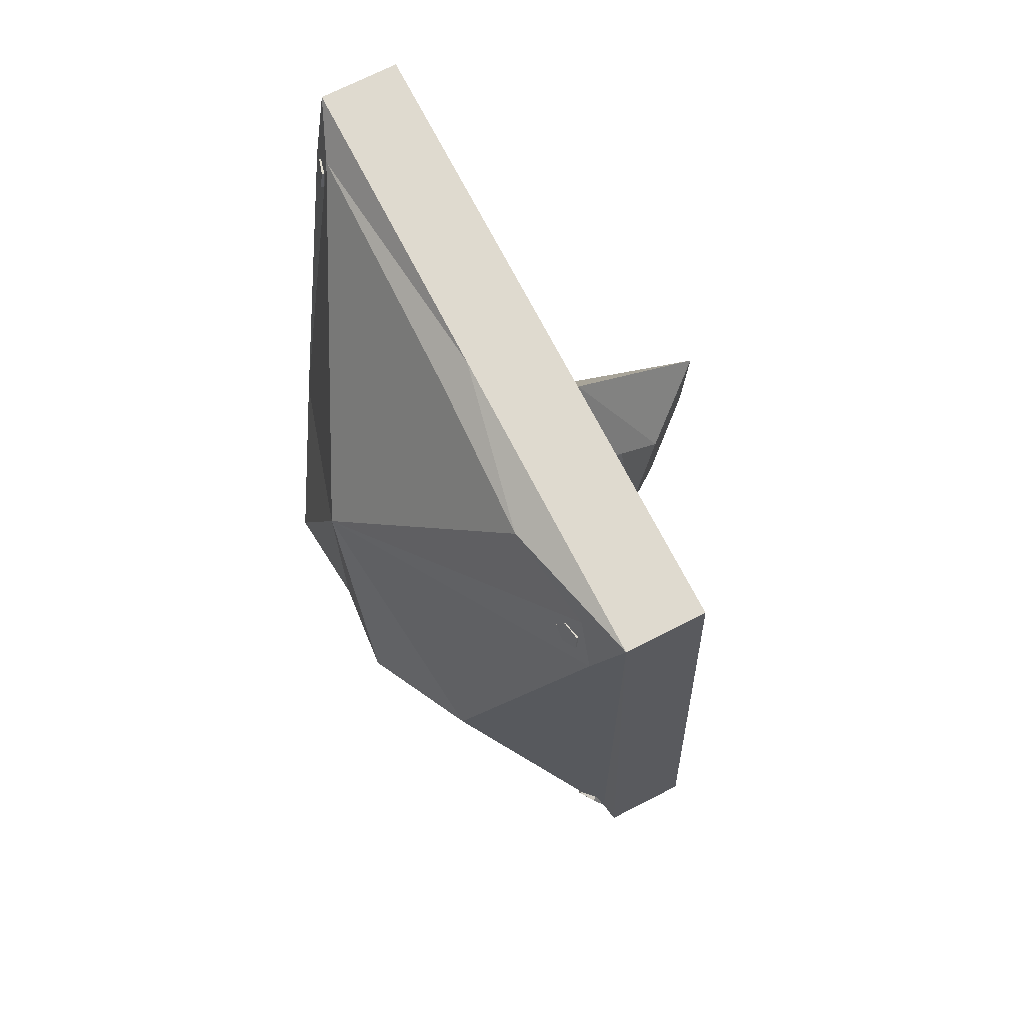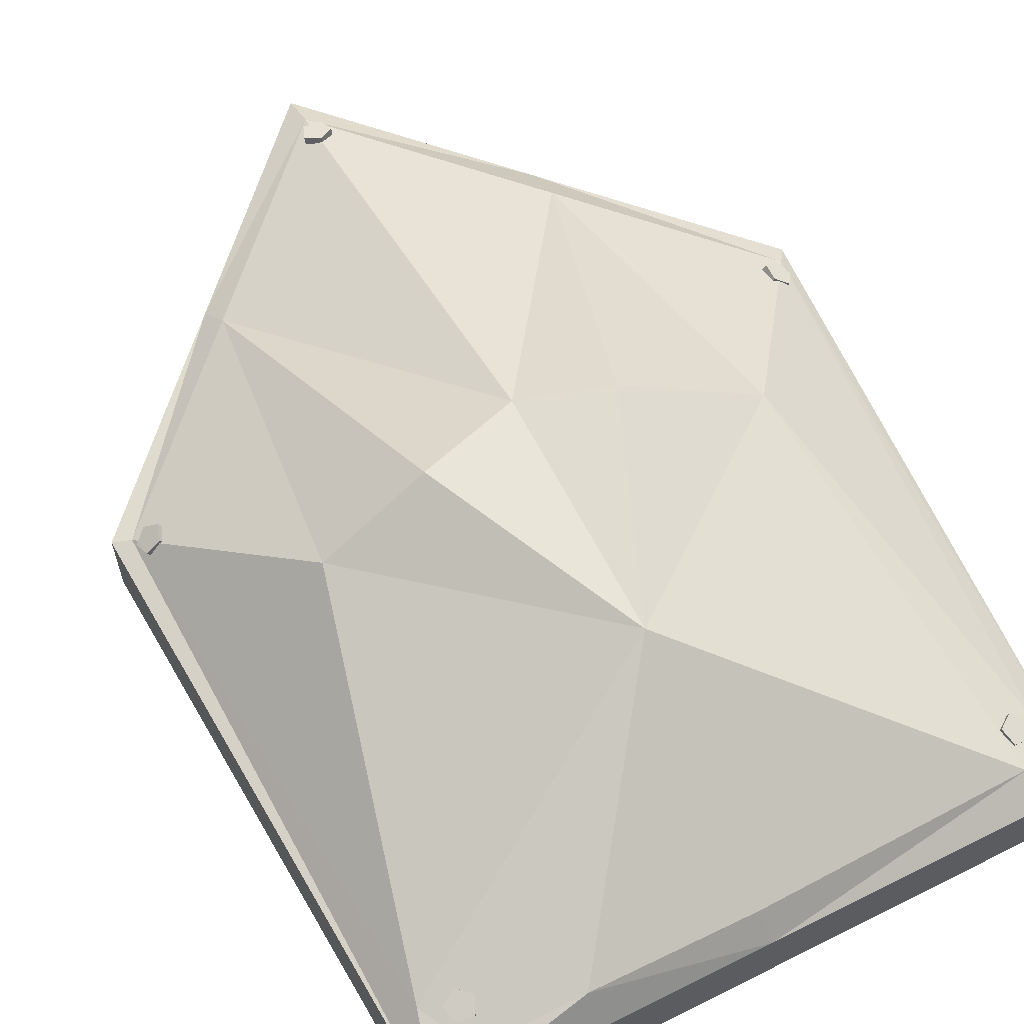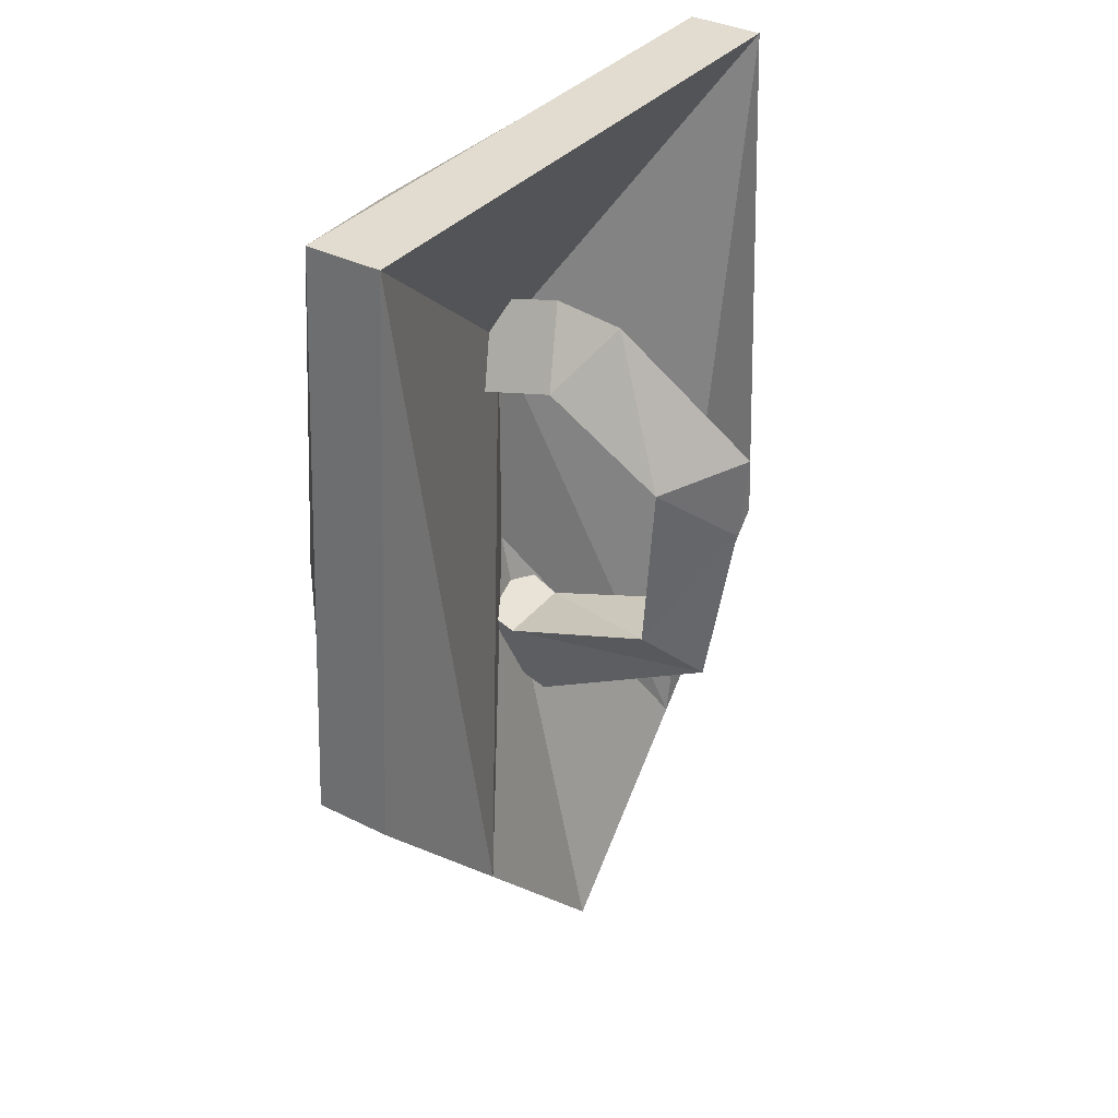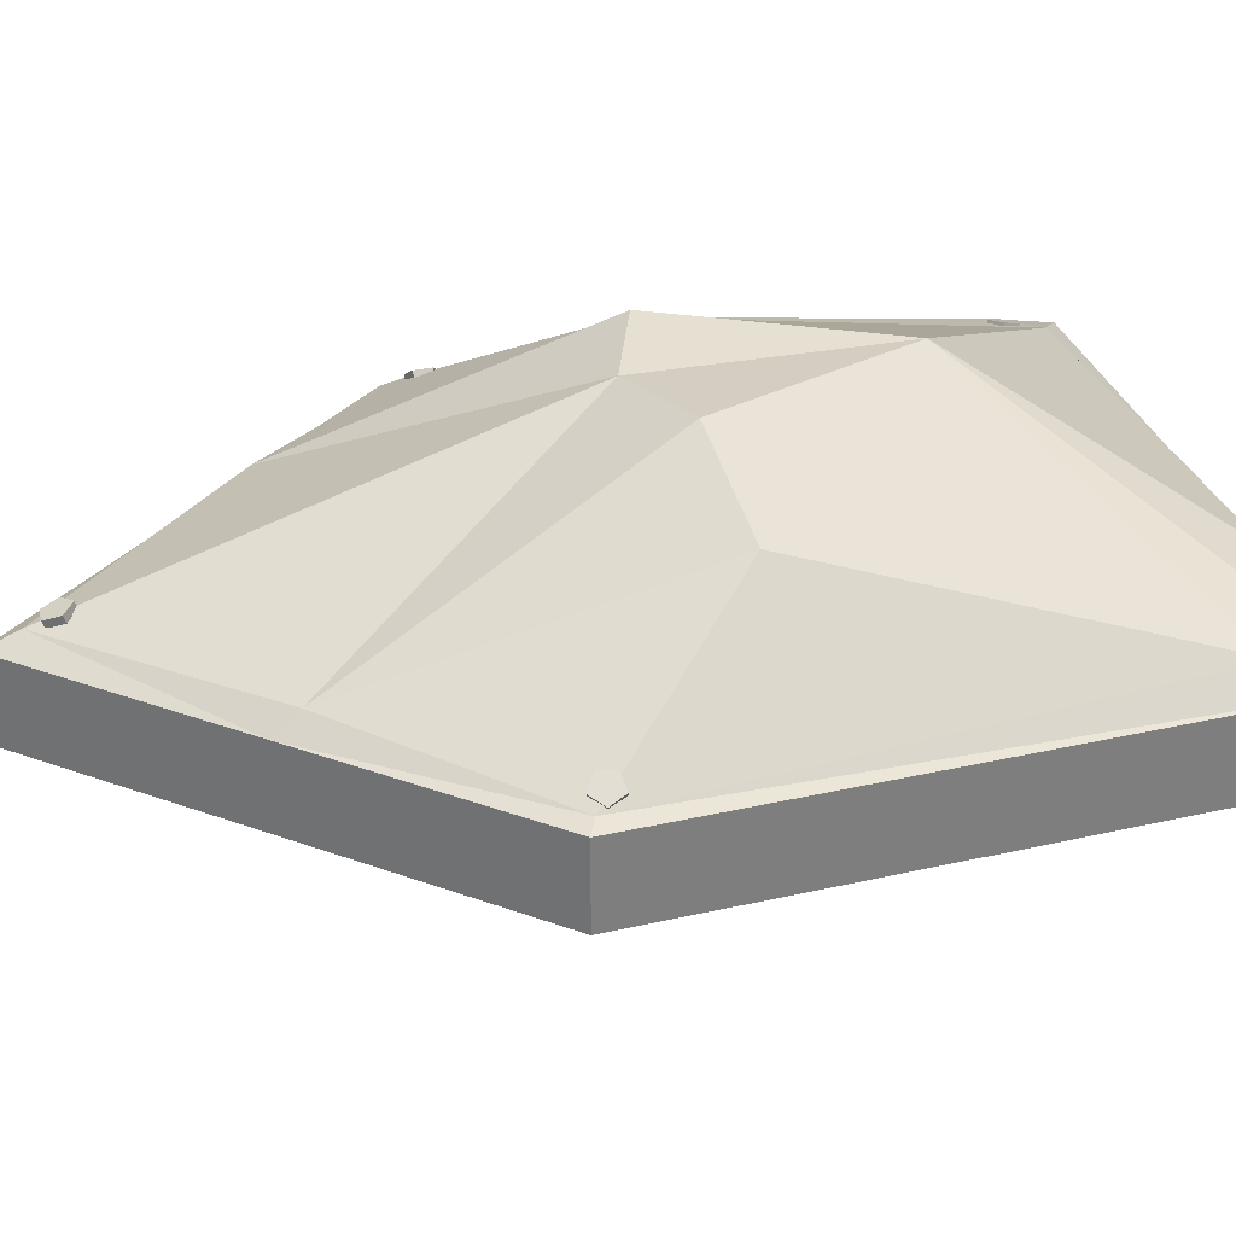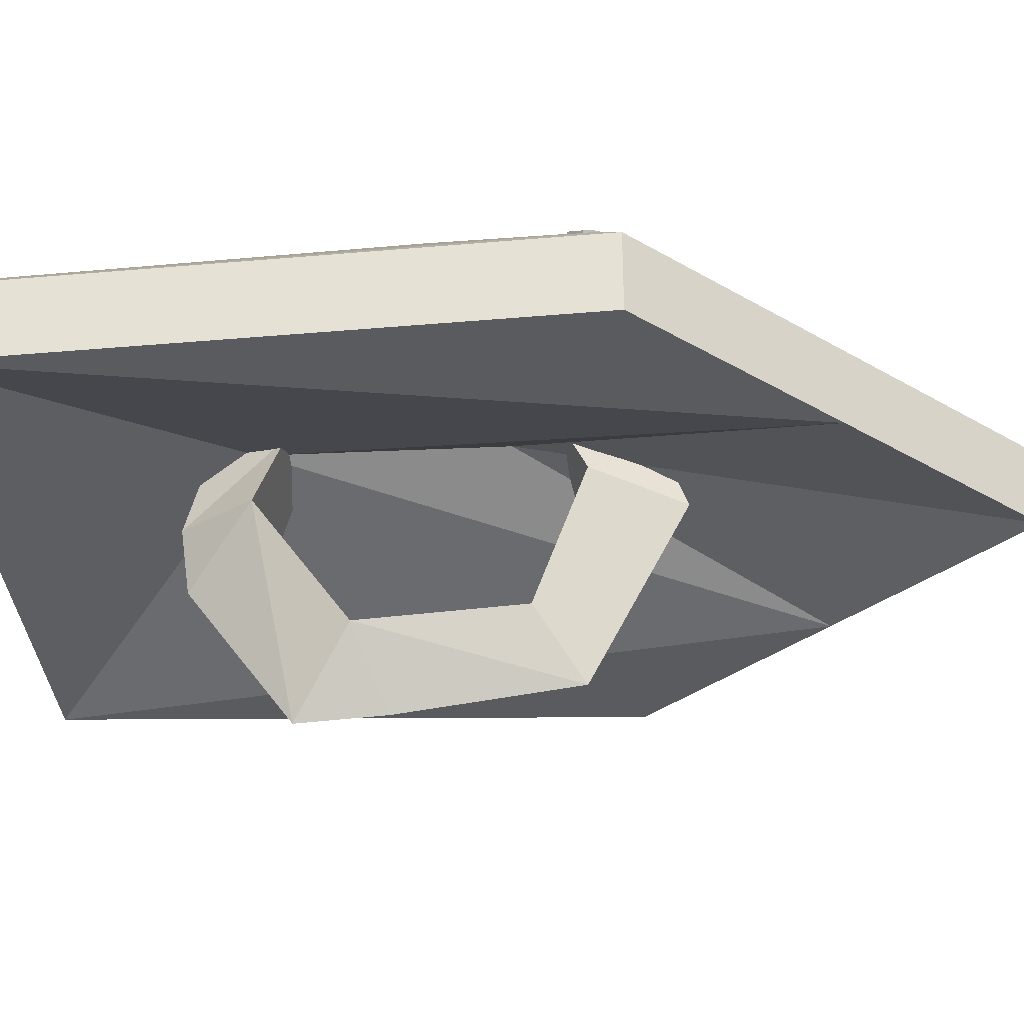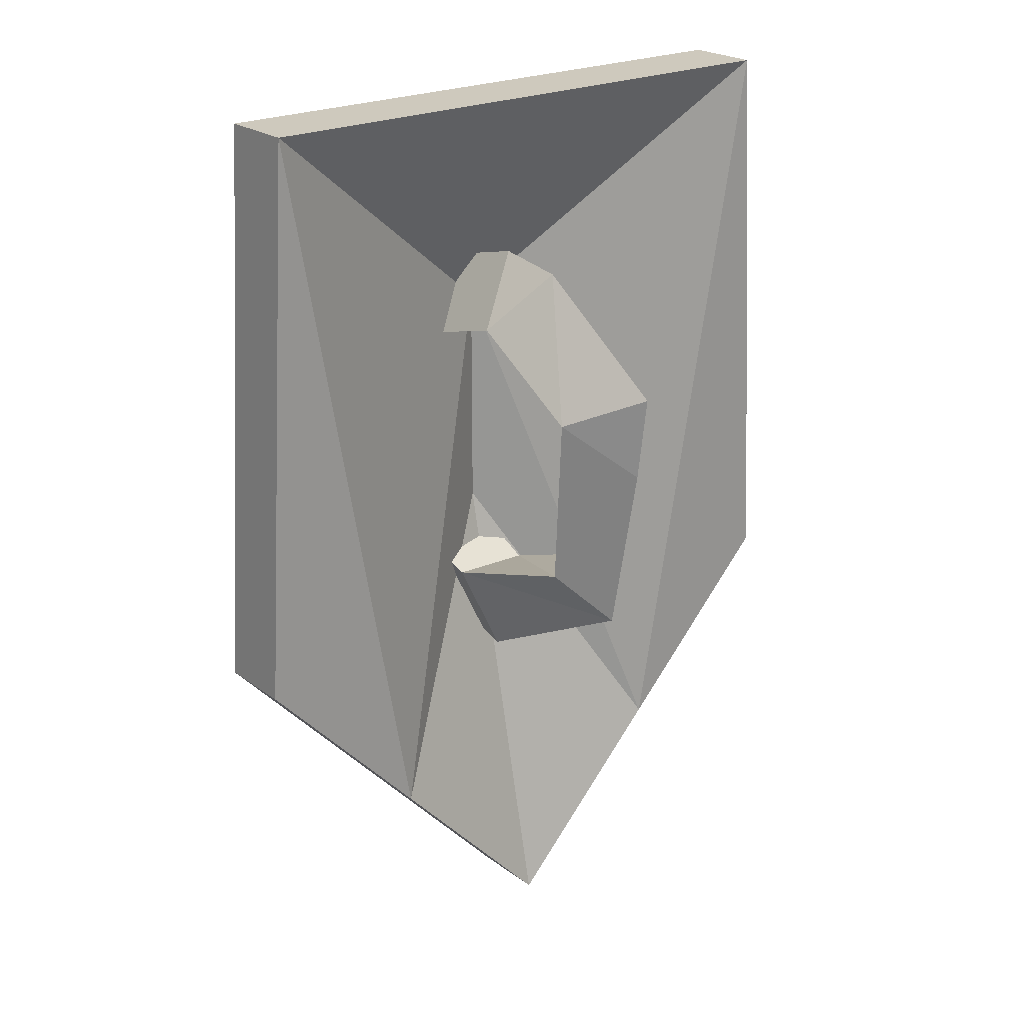
<metadata>
{"format":"obj","ext":"obj","renderer":"f3d","projection":"perspective","resolution":1024,"background":"white","views":[{"elev":70.7,"azim":62.9,"up":"+Y"},{"elev":62.6,"azim":153.1,"up":"+Z"},{"elev":34.5,"azim":124.2,"up":"+Y"},{"elev":30.6,"azim":74.7,"up":"+Z"},{"elev":-32.7,"azim":-86.2,"up":"+Z"},{"elev":22.7,"azim":141.4,"up":"+Y"}]}
</metadata>
<code>
v 0.0009267 -0.3761 -0.003274
v 0.118 -0.2519 -0.003274
v 0.118 -0.2519 -0.05723
v 0.0009267 -0.3761 -0.05723
v 0.2351 -0.1276 -0.003274
v 0.2124 0.2746 -0.003274
v 0.2124 0.2746 -0.05723
v 0.2351 -0.1276 -0.05723
v 0.0009267 0.2746 -0.003274
v -0.2105 0.2746 -0.003274
v -0.2105 0.2746 -0.05723
v 0.0009267 0.2746 -0.05723
v -0.2333 -0.1276 -0.003274
v -0.2333 -0.1276 -0.05723
v -0.1162 -0.2519 -0.003274
v -0.1162 -0.2519 -0.05723
v -0.2257 -0.1159 0.003731
v 0.0009267 -0.05078 0.01471
v 0.1111 0.2591 0.01917
v -8.148e-05 -0.3536 0.005593
v 0.0009267 -0.05078 0.1046
v -0.1135 -0.2197 0.02021
v 0.2235 -0.1221 -0.0003485
v -0.1767 0.2542 0.01136
v 0.0009267 0.1119 0.1046
v -0.05608 -0.02872 0.1122
v -0.1985 0.2311 0.009889
v 0.0009267 0.1119 0.01471
v -0.1454 -0.006689 0.06475
v 0.1981 0.2218 0.01195
v 0.1385 -0.01936 0.07599
v 0.06801 -0.02852 0.1112
v 0.1124 -0.2348 0.008155
v 0.002862 0.2595 0.01496
v 0.1795 0.2565 0.008831
v 0.005926 0.1582 -0.03721
v 0.03898 0.108 -0.0534
v 0.04043 0.09141 0.008261
v 0.009382 0.1434 0.02285
v -0.03194 0.1081 -0.04041
v -0.02178 0.09065 0.01165
v 0.003423 0.1509 -0.08477
v 0.03506 0.05596 -0.1345
v -0.002846 0.08036 -0.182
v -0.03036 0.04434 -0.128
v 2.861e-06 0.02171 -0.1766
v 0.03219 -0.06496 -0.1245
v 0.004689 -0.09643 -0.1577
v -0.01775 -0.06381 -0.113
v 0.03931 -0.09592 -0.02124
v -0.0203 -0.09944 -0.01712
v 0.01025 -0.1618 -0.02813
v 0.01252 -0.1458 0.01504
v 0.04319 -0.07785 0.02076
v -0.01902 -0.07861 0.02415
v 0.01418 -0.1244 0.05033
v -0.1892 0.239 0.01207
v -0.1932 0.228 0.01319
v -0.1918 0.227 0.008493
v -0.1878 0.238 0.007378
v -0.1844 0.2213 0.01723
v -0.183 0.2204 0.01253
v -0.175 0.2282 0.0186
v -0.1735 0.2273 0.01391
v -0.178 0.2392 0.01542
v -0.1765 0.2382 0.01072
v 0.1831 0.2397 0.01329
v 0.1718 0.2416 0.01586
v 0.1706 0.2405 0.01116
v 0.1819 0.2386 0.008594
v 0.1672 0.2315 0.01958
v 0.1659 0.2304 0.01488
v 0.1756 0.2233 0.01932
v 0.1743 0.2222 0.01462
v 0.1855 0.2284 0.01544
v 0.1842 0.2273 0.01074
v 0.2197 -0.1057 0.006827
v 0.2099 -0.1069 0.01322
v 0.2071 -0.106 0.009168
v 0.2169 -0.1047 0.002773
v 0.2067 -0.1182 0.01278
v 0.2039 -0.1173 0.008728
v 0.2145 -0.124 0.006115
v 0.2117 -0.123 0.002061
v 0.2225 -0.1162 0.002434
v 0.2197 -0.1153 -0.001619
v -0.0001736 -0.327 0.01738
v -0.009853 -0.3332 0.01496
v -0.009696 -0.3316 0.01023
v -1.651e-05 -0.3254 0.01265
v -0.006509 -0.3439 0.01146
v -0.006352 -0.3423 0.006722
v 0.005237 -0.3443 0.01171
v 0.005394 -0.3427 0.006975
v 0.009152 -0.3338 0.01537
v 0.00931 -0.3322 0.01064
v -0.2198 -0.09633 0.009356
v -0.2258 -0.1055 0.0051
v -0.2229 -0.1055 0.0009979
v -0.217 -0.09628 0.005254
v -0.2204 -0.1153 0.008733
v -0.2175 -0.1153 0.004631
v -0.2111 -0.1122 0.01523
v -0.2083 -0.1121 0.01113
v -0.2108 -0.1004 0.01562
v -0.2079 -0.1004 0.01152
o group849470079
g mesh849470079
f 4 3 2 1
f 8 7 6 5
f 7 12 11 10 9 6
f 11 14 13 10
f 14 16 15 13
f 15 17 13
f 3 8 5 2
f 16 4 1 15
f 19 6 9
f 20 1 2
f 23 5 6
f 24 9 10
f 27 24 10
f 17 10 13
f 23 2 5
f 2 33 20
f 23 33 2
f 15 1 20
f 15 22 17
f 20 22 15
f 24 34 9
f 9 34 19
f 17 27 10
f 30 23 6
f 35 6 19
f 30 6 35
f 16 18 4
f 18 3 4
f 7 8 3
f 16 14 11
f 28 12 7
f 11 12 28
f 3 18 28
f 28 18 16
f 3 28 7
f 11 28 16
f 22 20 21
f 26 21 25
f 29 26 25
f 31 30 25
f 31 25 32
f 32 25 21
f 29 22 26
f 26 22 21
f 33 21 20
f 23 31 33
f 31 32 33
f 33 32 21
f 22 29 17
f 17 29 27
f 24 25 34
f 34 25 19
f 35 19 25
f 29 25 24
f 24 27 29
f 30 31 23
f 30 35 25
o group258681752
g mesh258681752
f 39 38 37 36
f 38 41 40 37
f 41 39 36
f 36 37 40
f 41 38 39
f 42 36 37
f 42 40 36
f 42 37 40
f 43 37 40
f 43 42 37
f 44 40 42
f 44 43 45
f 44 43 45
f 46 44 43
f 46 45 44
f 46 43 45
f 47 43 45
f 47 46 43
f 48 45 46
f 48 47 49
f 51 50 47
f 52 51 48
f 52 50 51
f 52 50 51
f 53 52 50
f 53 51 52
f 53 50 51
f 55 54 50 51
f 54 56 53
f 56 55 51 53
f 56 54 55
f 45 49 47
f 47 49 51
f 51 49 48
f 47 48 46
f 48 47 50
f 48 49 45
f 43 44 42
f 40 45 43
f 44 45 40
f 36 40 41
f 53 50 54
f 50 52 48
o group1844808956
g mesh1844808956
f 60 59 58 57
f 59 62 61 58
f 62 64 63 61
f 64 66 65 63
f 66 60 57 65
f 57 58 61 63 65
f 66 64 62 59 60
o group1571784224
g mesh1571784224
f 70 69 68 67
f 69 72 71 68
f 72 74 73 71
f 74 76 75 73
f 76 70 67 75
f 67 68 71 73 75
f 76 74 72 69 70
o group1395617656
g mesh1395617656
f 80 79 78 77
f 79 82 81 78
f 82 84 83 81
f 84 86 85 83
f 86 80 77 85
f 77 78 81 83 85
f 86 84 82 79 80
o group463423744
g mesh463423744
f 90 89 88 87
f 89 92 91 88
f 92 94 93 91
f 94 96 95 93
f 96 90 87 95
f 87 88 91 93 95
f 96 94 92 89 90
o group675337106
g mesh675337106
f 100 99 98 97
f 99 102 101 98
f 102 104 103 101
f 104 106 105 103
f 106 100 97 105
f 97 98 101 103 105
f 106 104 102 99 100

</code>
